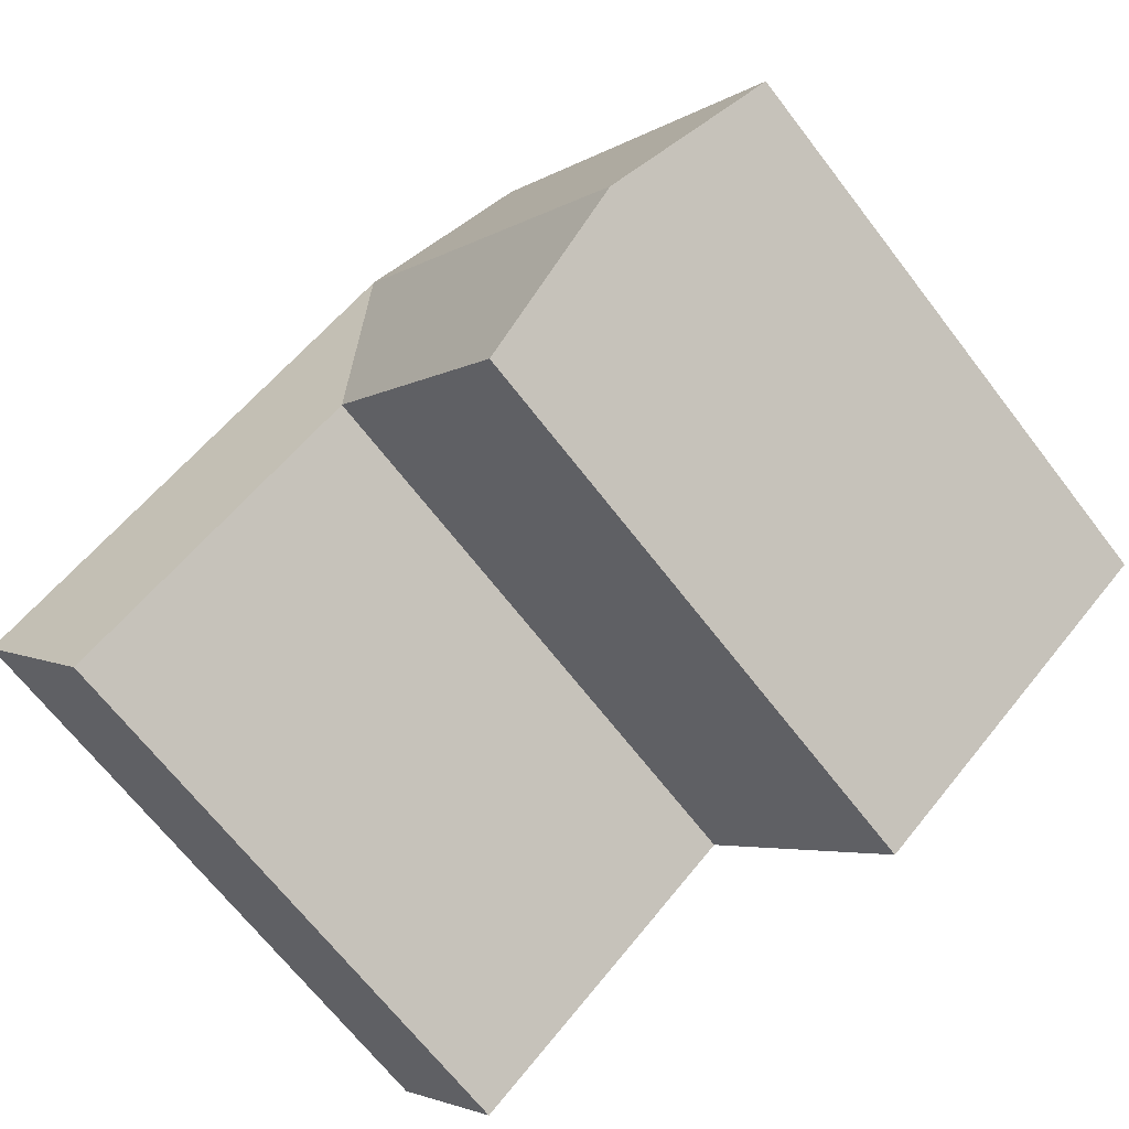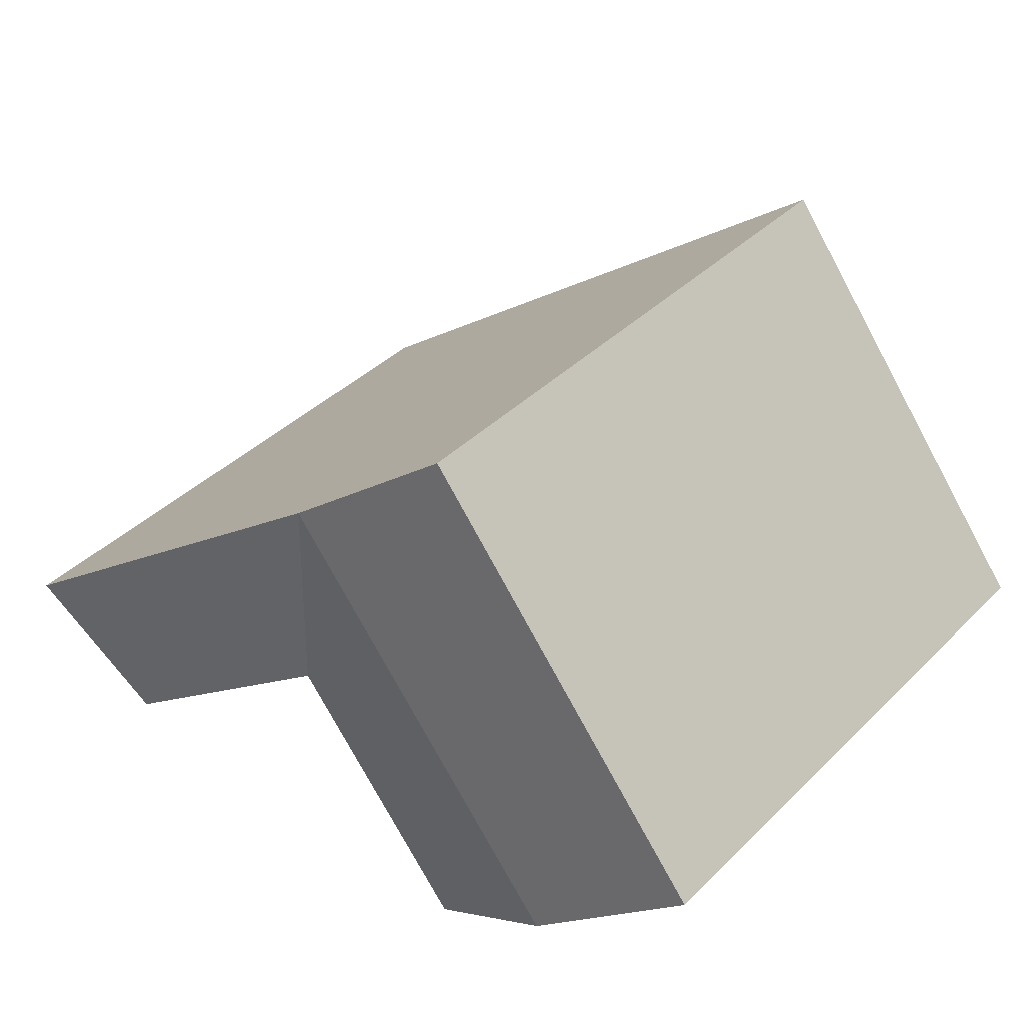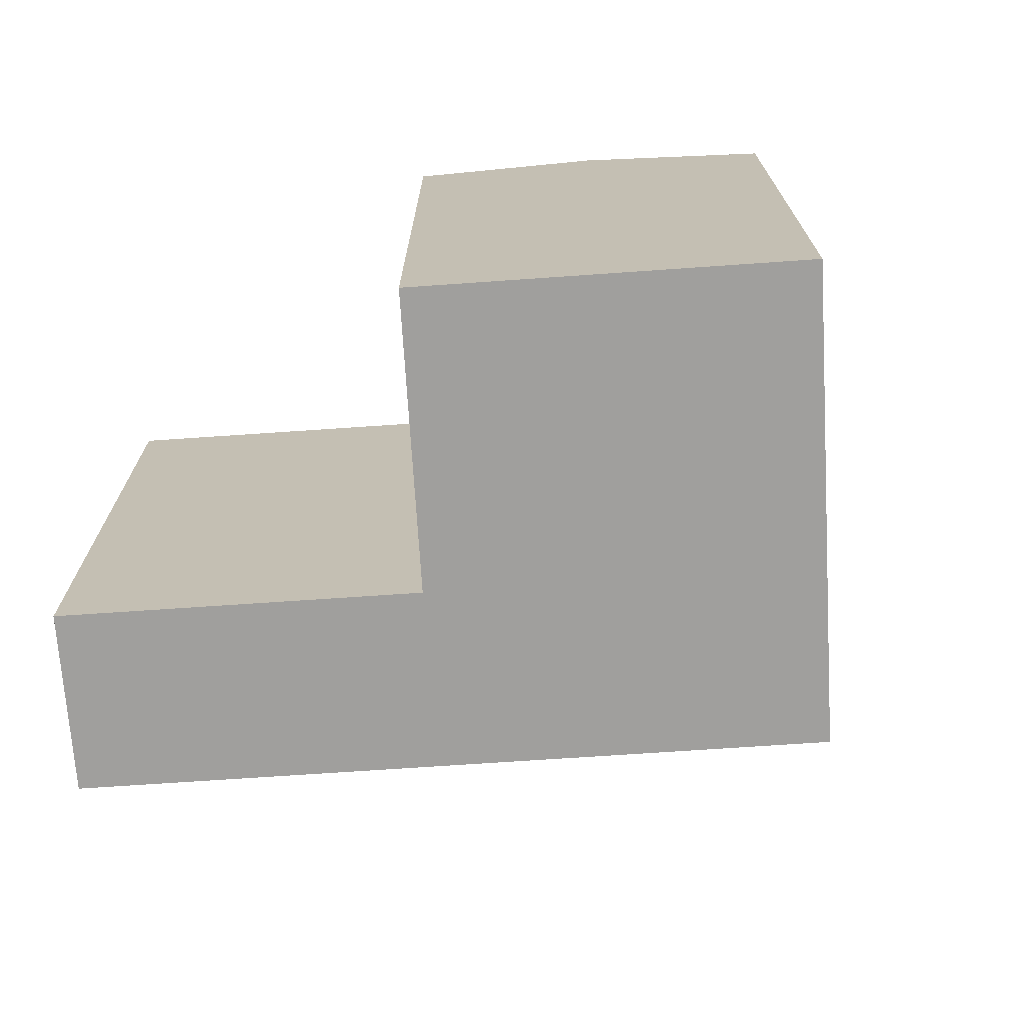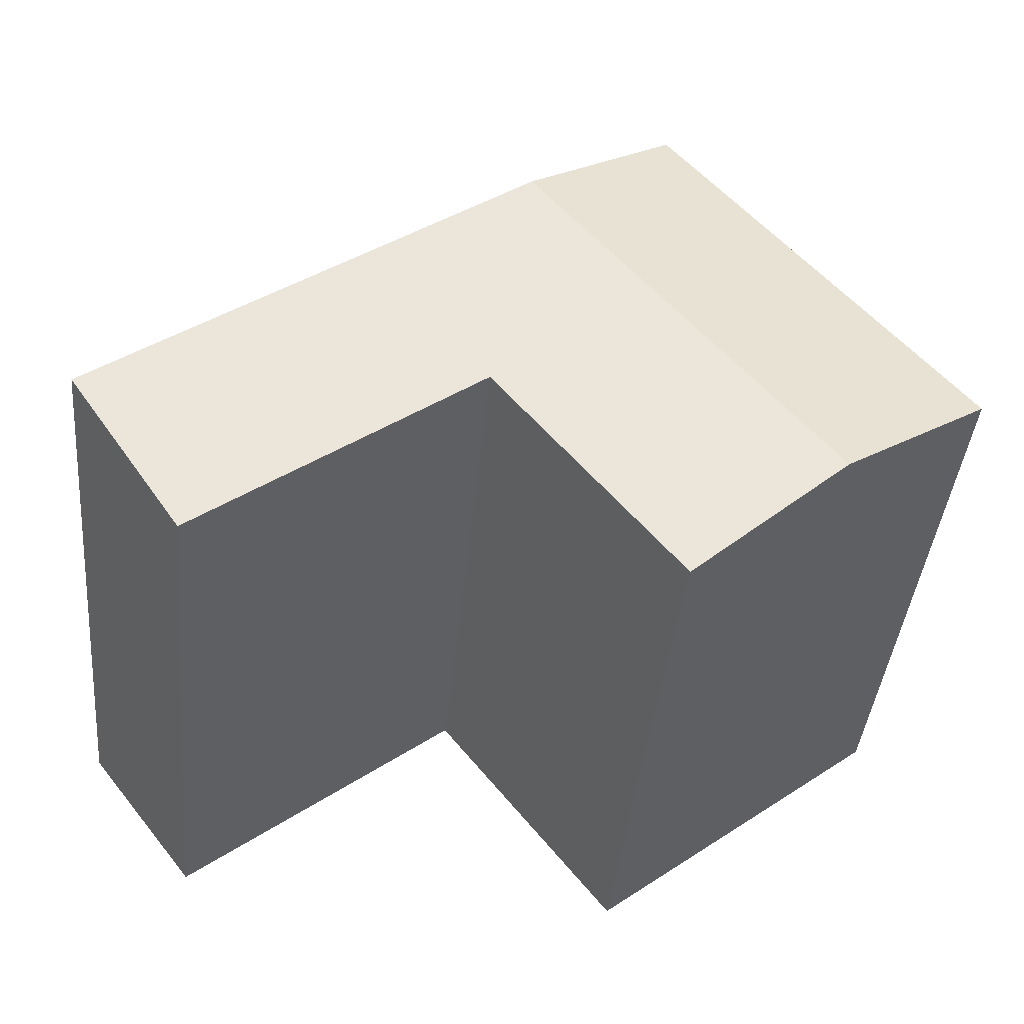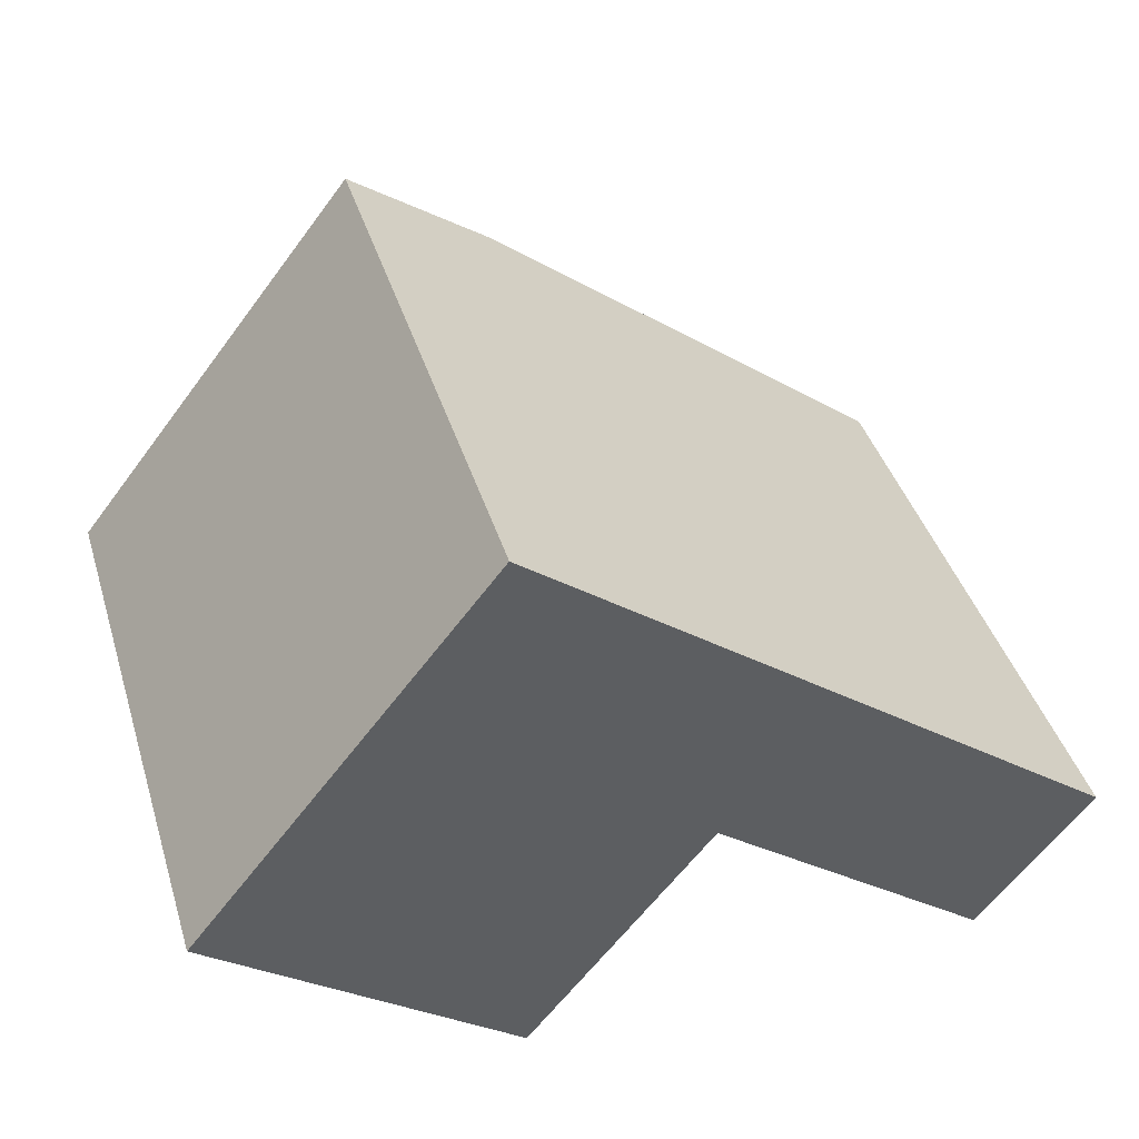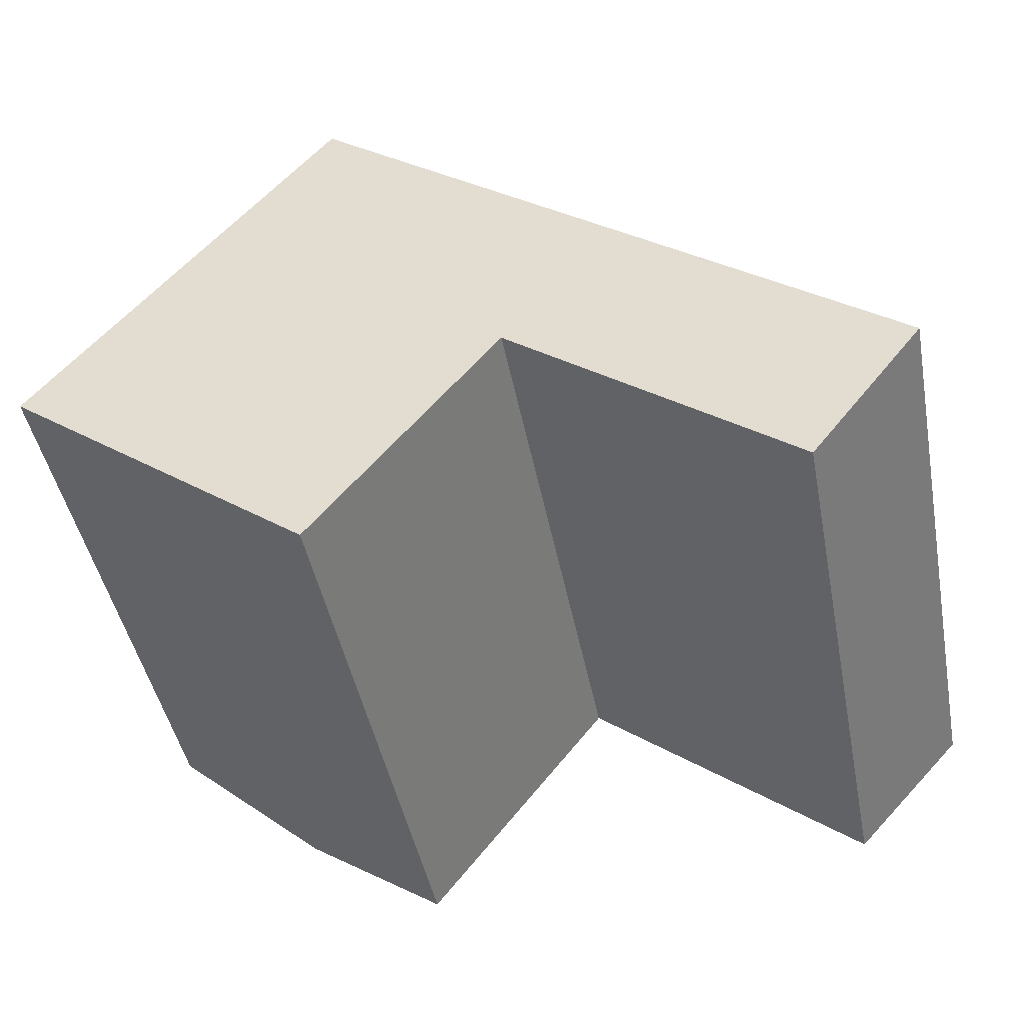
<metadata>
{"format":"obj","ext":"obj","renderer":"f3d","projection":"perspective","resolution":1024,"background":"white","views":[{"elev":-68.8,"azim":-142.2,"up":"+Z"},{"elev":39.5,"azim":-140.2,"up":"+Z"},{"elev":-71.4,"azim":-138.2,"up":"+Y"},{"elev":-41.8,"azim":174.4,"up":"+Z"},{"elev":41.6,"azim":-16.8,"up":"+Z"},{"elev":-45.1,"azim":10.9,"up":"+Z"}]}
</metadata>
<code>
v  21.76 -3.091e-16 5.048
v  27.79 4.895e-16 -7.994
v  31.83 1.706e-16 -2.786
v  16.26 -5.711e-16 9.327
v  17.67 7.427e-18 -0.1213
v  10.76 -8.332e-16 13.61
v  6.672 -5.166e-16 8.437
v  11.01 5.233e-16 -8.546
v  0 0 0
v  5.506 2.616e-16 -4.273
v  21.76 22.21 5.047
v  31.83 22.21 -2.787
v  16.26 22.21 9.326
v  10.76 21.08 13.61
v  0.0004488 21.08 -0.000667
v  11.01 21.08 -8.546
v  5.506 22.21 -4.273
v  6.673 21.08 8.437
v  17.67 21.08 -0.122
v  27.79 21.08 -7.995
v  12.17 22.21 4.157
g defaultobject
f 1 2 3
f 2 1 4
f 2 4 5
f 5 4 6
f 5 6 7
f 5 7 8
f 8 7 9
f 8 9 10
f 11 3 12
f 3 11 13
f 3 13 14
f 3 14 1
f 1 14 4
f 4 14 6
f 15 10 9
f 10 15 8
f 8 15 16
f 16 15 17
f 9 18 15
f 18 9 14
f 14 9 6
f 6 9 7
f 19 2 5
f 2 19 20
f 2 12 3
f 12 2 20
f 8 19 5
f 19 8 16
f 15 21 17
f 21 15 18
f 21 18 13
f 13 18 14
f 17 19 16
f 19 17 21
f 19 21 13
f 20 11 12
f 11 20 19
f 11 19 13

</code>
